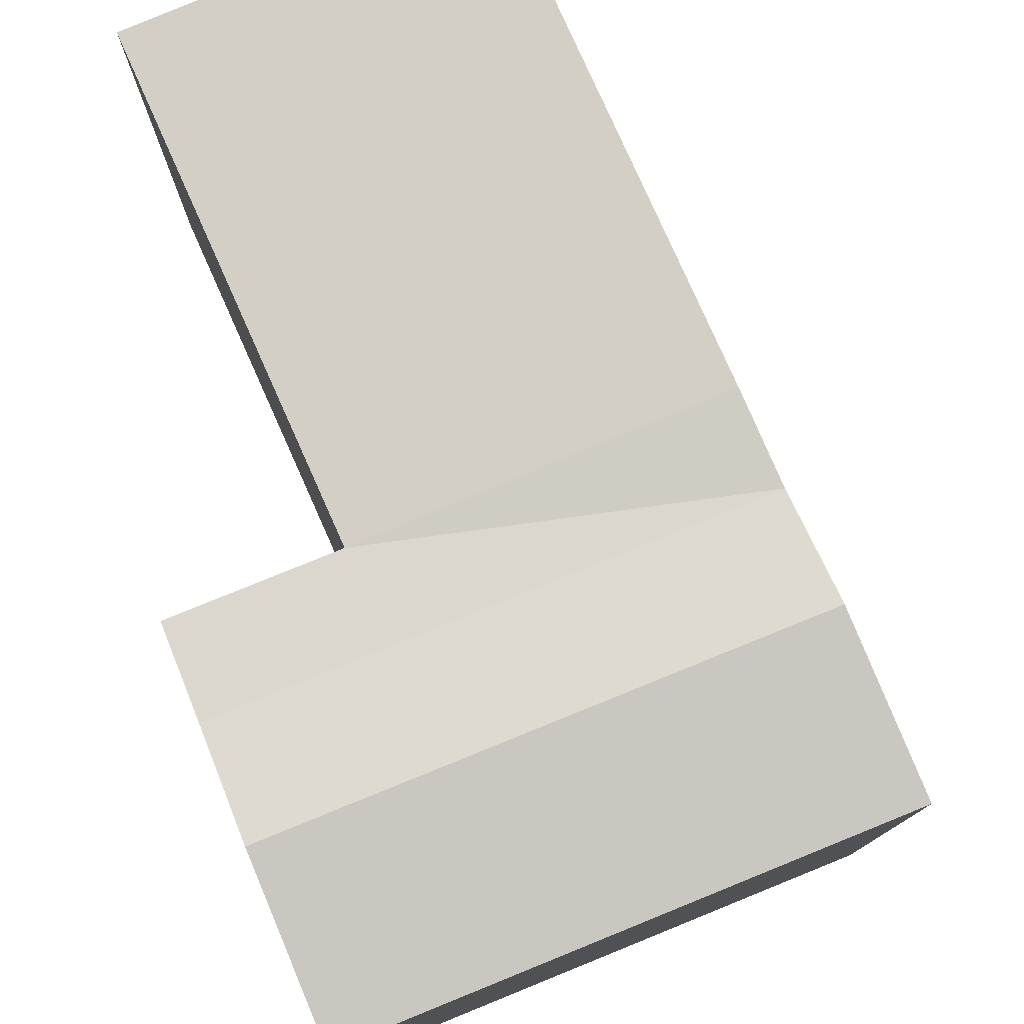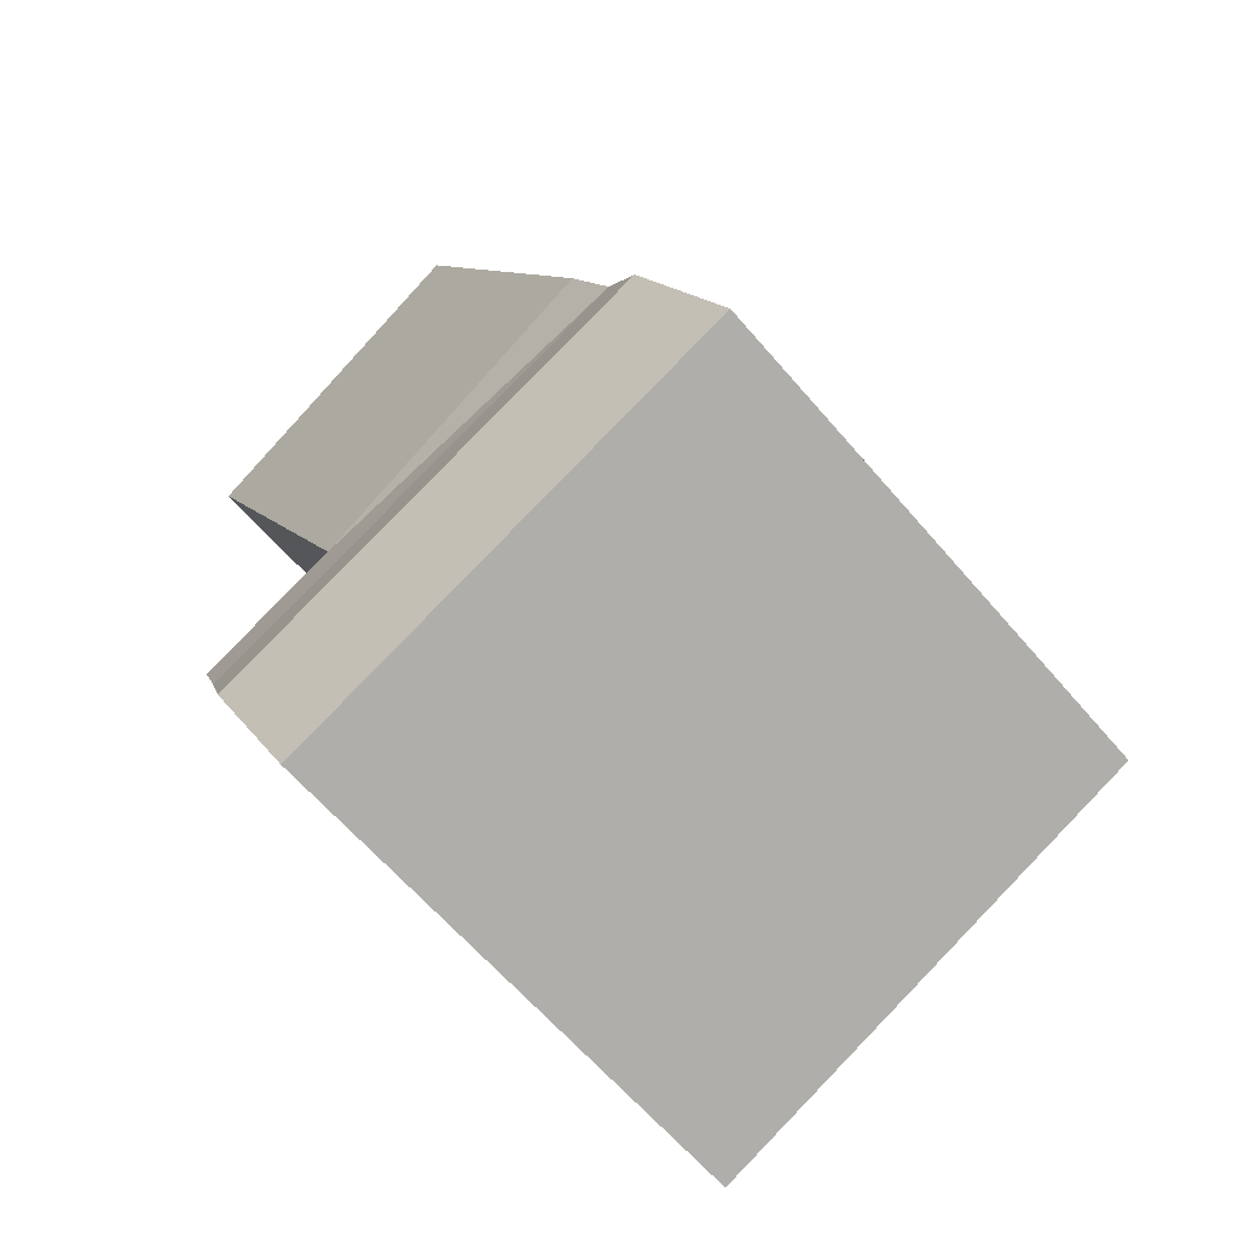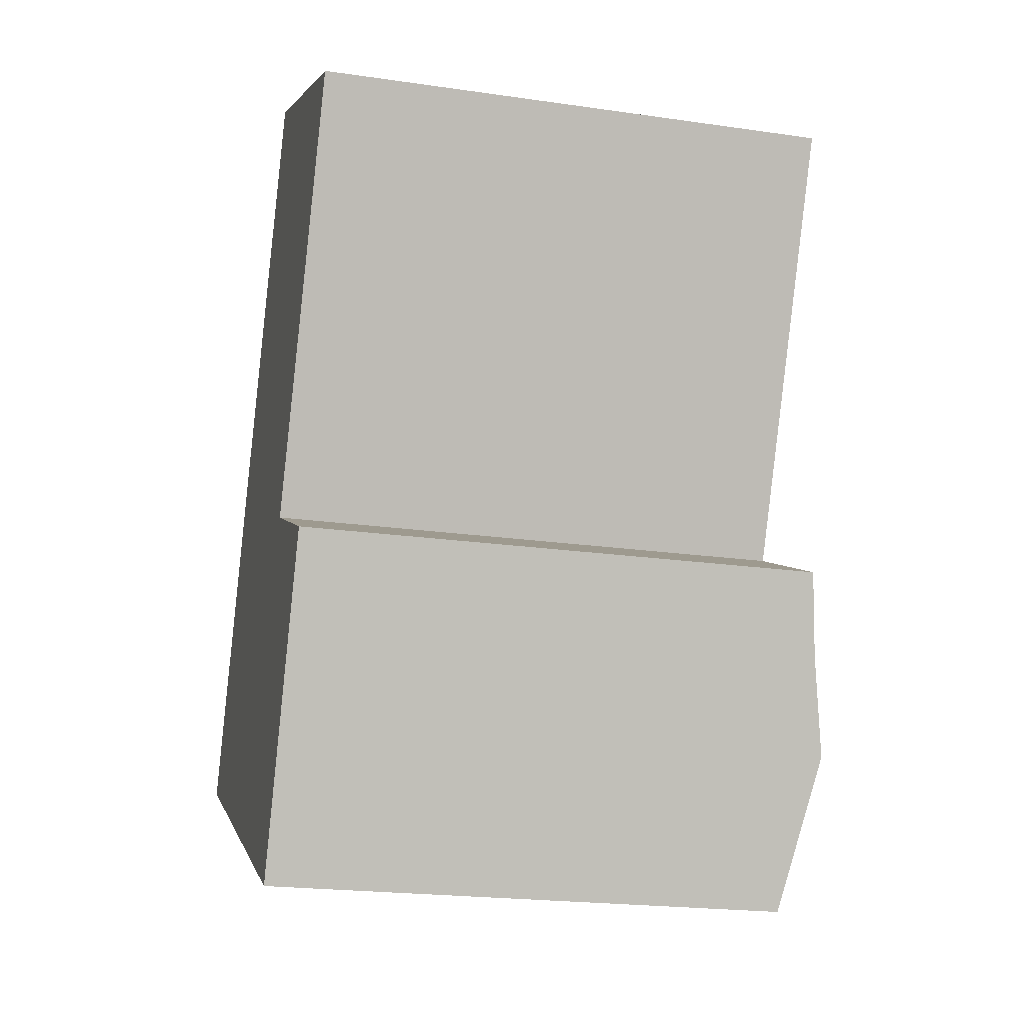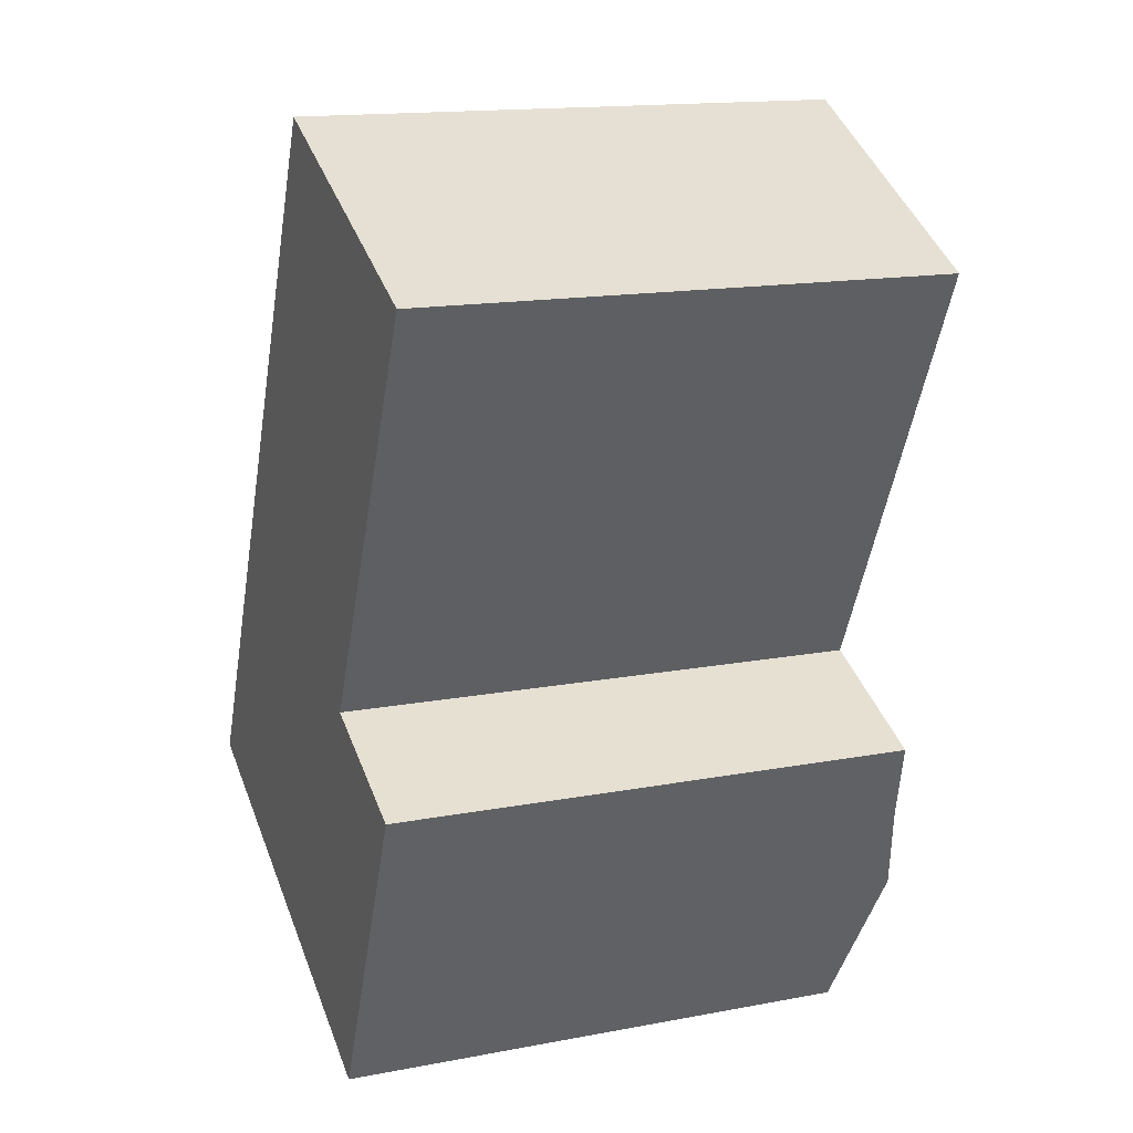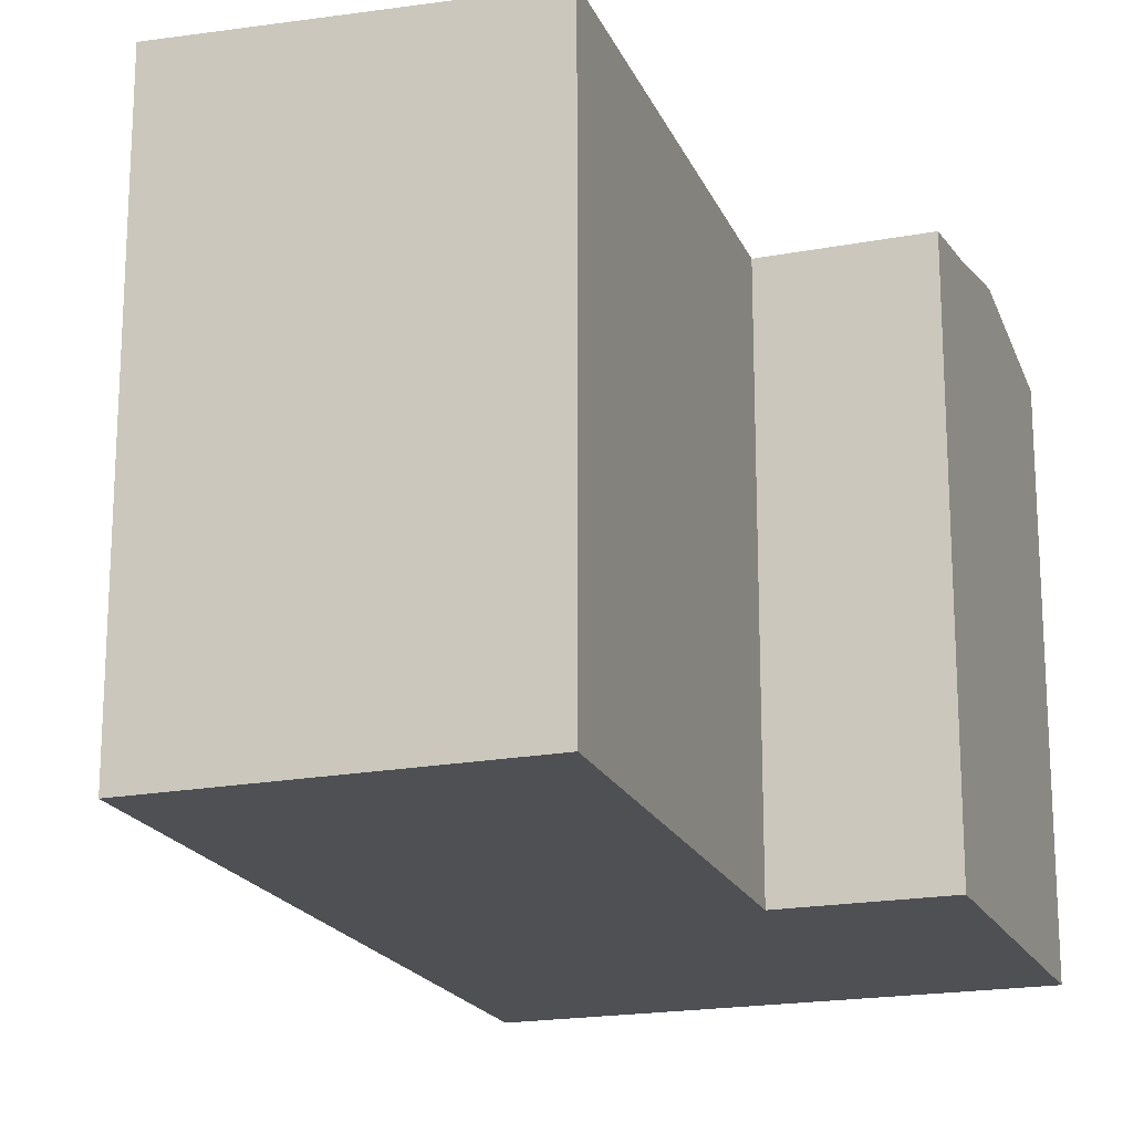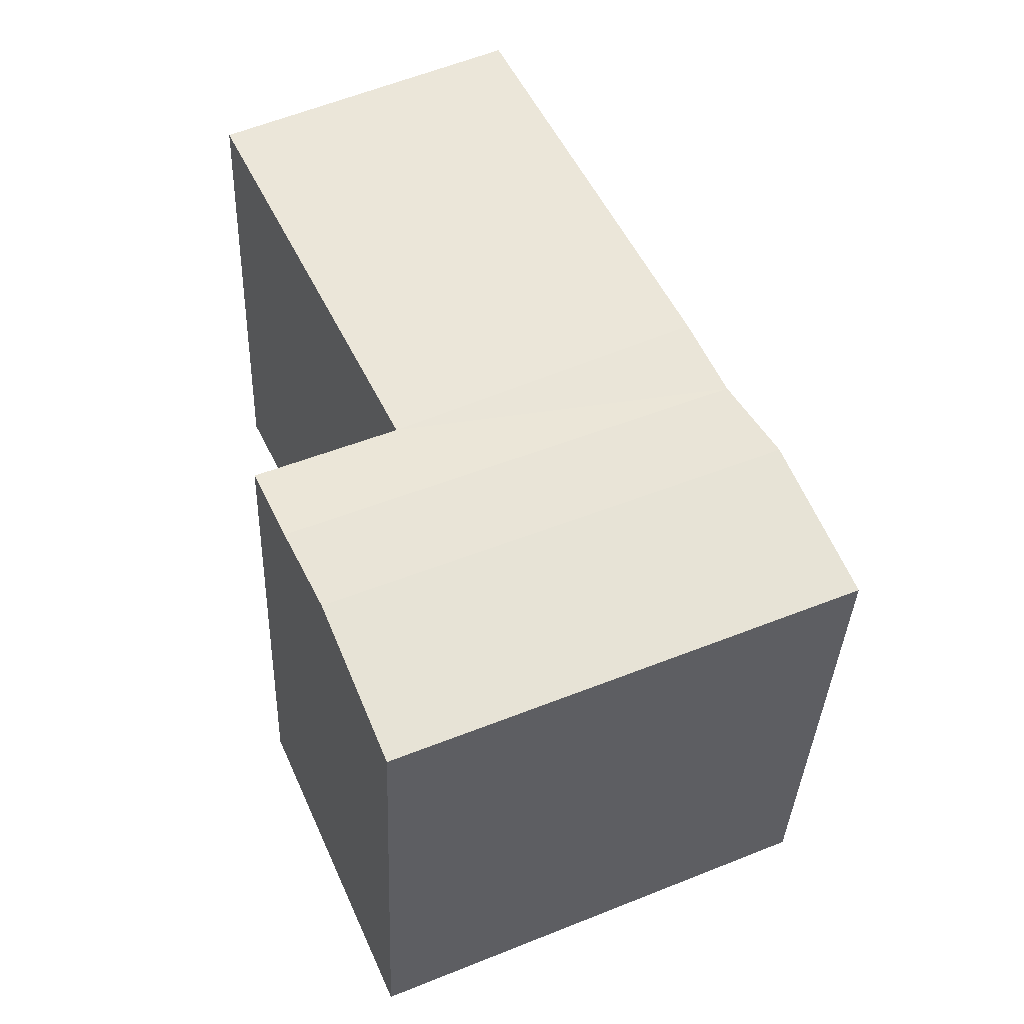
<metadata>
{"format":"obj","ext":"obj","renderer":"f3d","projection":"perspective","resolution":1024,"background":"white","views":[{"elev":78.9,"azim":-178.2,"up":"+Y"},{"elev":-63.3,"azim":-139.5,"up":"+Z"},{"elev":-21.4,"azim":75.7,"up":"+Z"},{"elev":15.5,"azim":68.3,"up":"+Z"},{"elev":-19.0,"azim":43.7,"up":"+Y"},{"elev":-35.8,"azim":177.8,"up":"+Z"}]}
</metadata>
<code>
v  17.94 -4.436e-16 7.244
v  17.82 4.831e-16 -7.89
v  23.44 -2.945e-16 4.81
v  11.89 3.223e-16 -5.264
v  6.058 -7.659e-16 12.51
v  0 0 0
v  13.96 -1.764e-15 28.81
v  25.87 -1.445e-15 23.6
v  17.82 20.96 -7.89
v  23.44 20.96 4.809
v  22.06 21.41 1.685
v  20.42 22.15 -2.012
v  17.94 20.96 7.243
v  16.46 21.41 4.169
v  17.94 20.78 7.243
v  14.4 22.03 -0.08354
v  14.69 22.15 0.5215
v  11.89 20.96 -5.264
v  6.059 21.67 12.51
v  4.57 21.41 9.432
v  0.0004475 20.96 -0.0006637
v  2.803 22.15 5.785
v  13.96 21.67 28.81
v  25.87 20.96 23.6
g defaultobject
f 1 2 3
f 2 1 4
f 4 5 6
f 5 4 1
f 1 7 5
f 7 1 8
f 9 3 2
f 3 9 10
f 10 9 11
f 11 9 12
f 3 13 1
f 13 3 10
f 14 15 13
f 13 14 16
f 17 16 14
f 18 2 4
f 2 18 9
f 19 6 5
f 6 19 20
f 6 20 21
f 21 20 22
f 21 4 6
f 4 21 18
f 14 16 17
f 17 14 15
f 13 15 14
f 23 5 7
f 5 23 19
f 1 24 8
f 24 1 13
f 8 23 7
f 23 8 24
f 13 11 14
f 11 13 10
f 14 12 17
f 12 14 11
f 17 9 18
f 9 17 12
f 18 22 17
f 22 18 21
f 17 20 14
f 20 17 22
f 20 13 14
f 20 19 13
f 13 23 24
f 23 13 19

</code>
